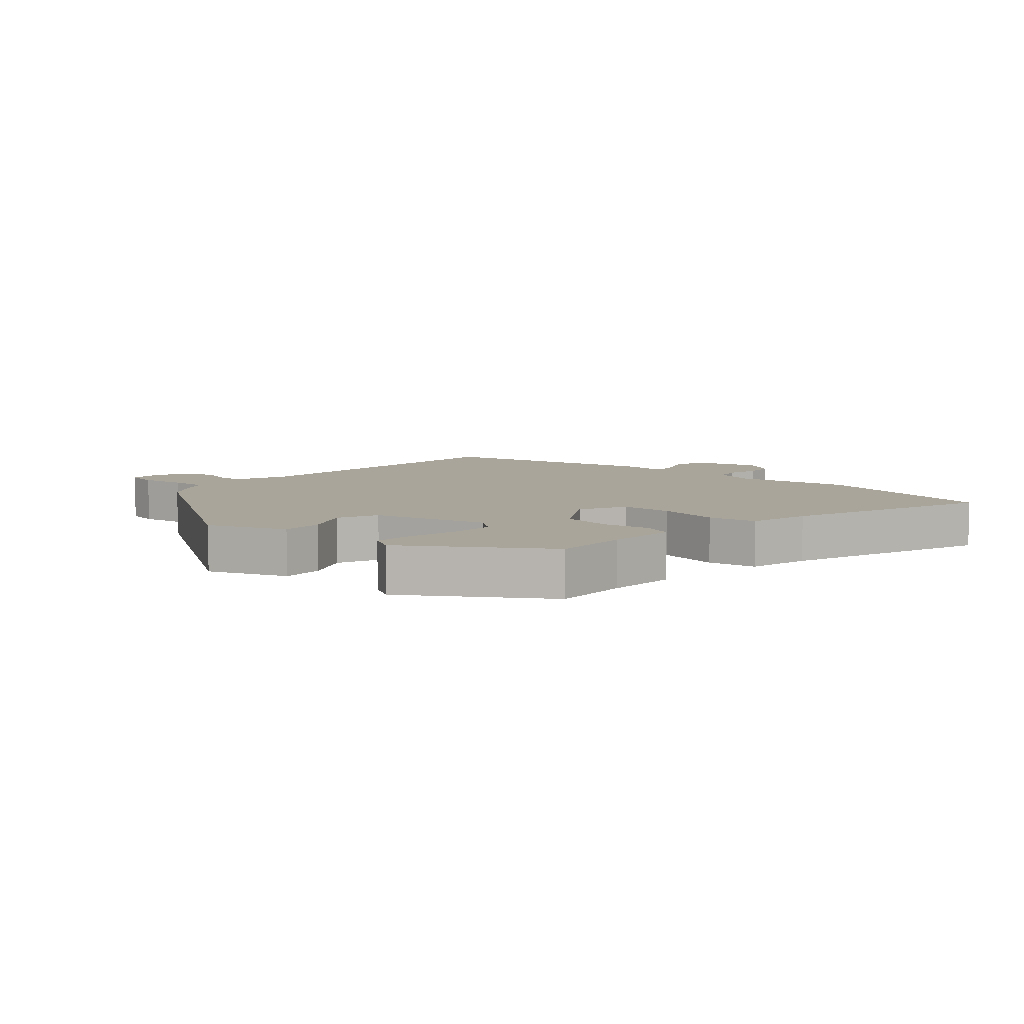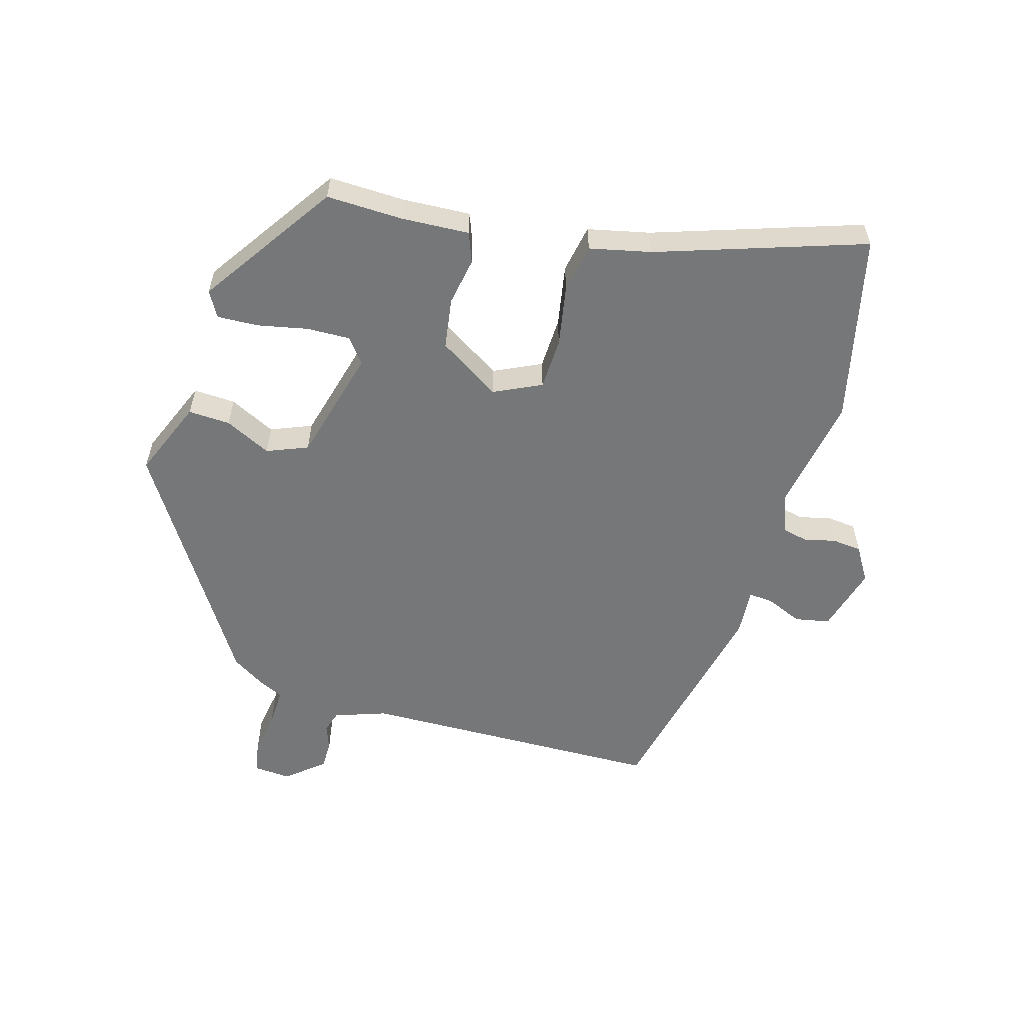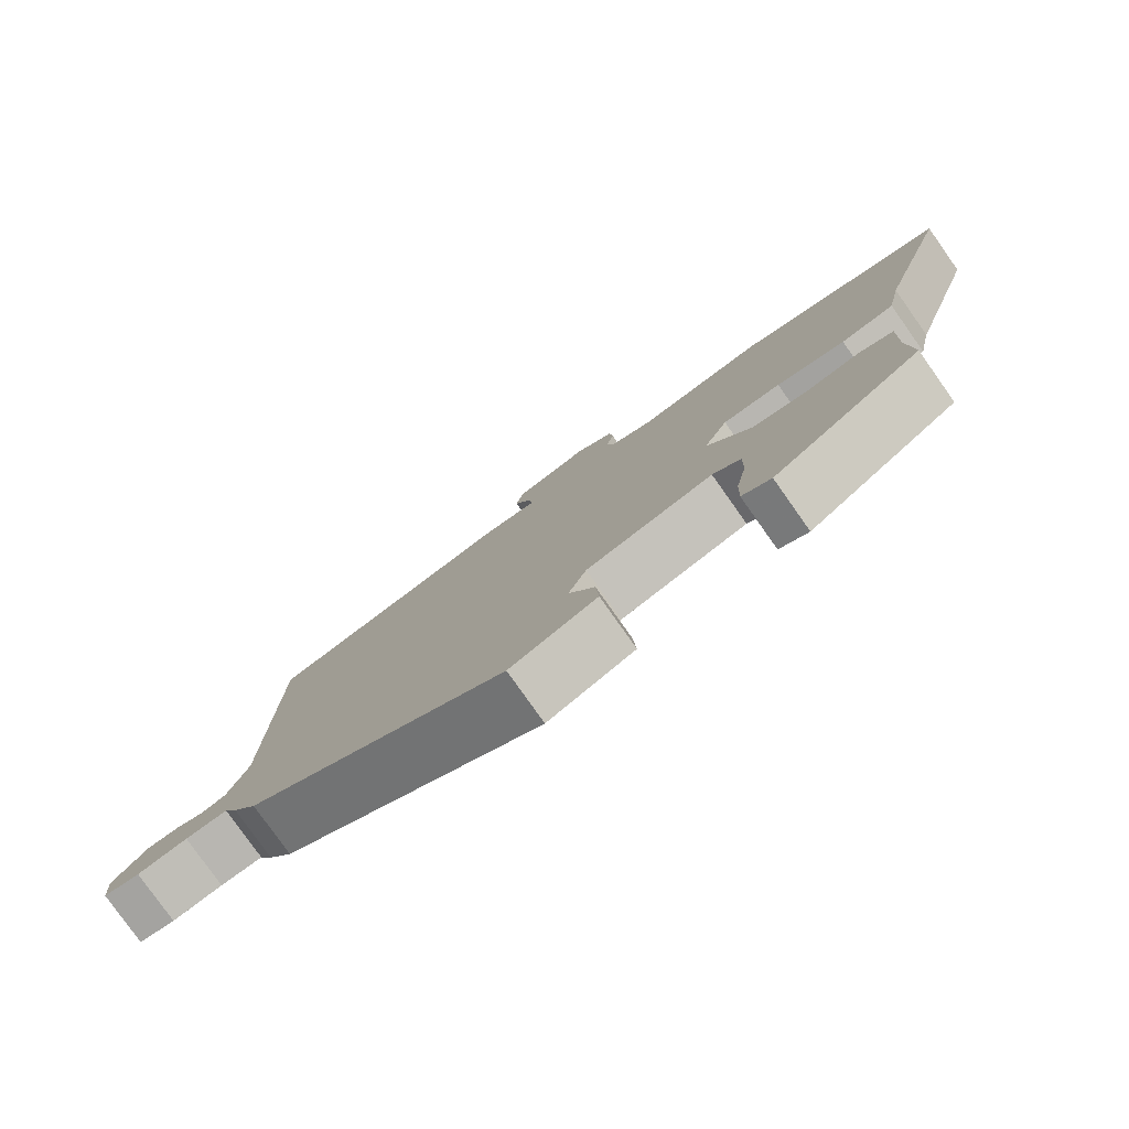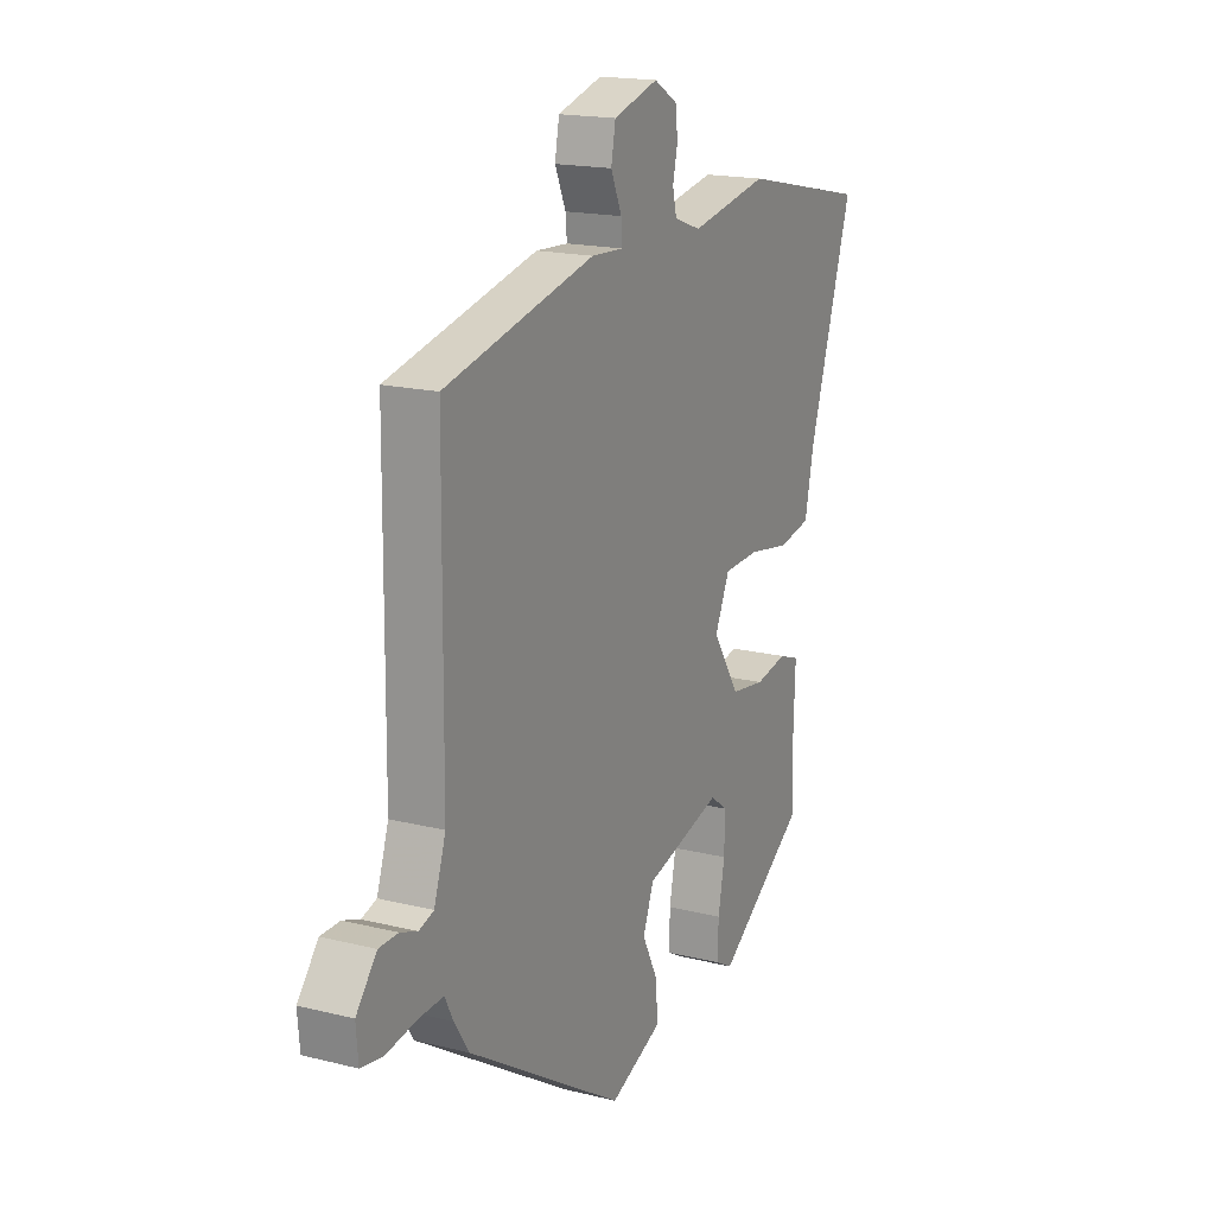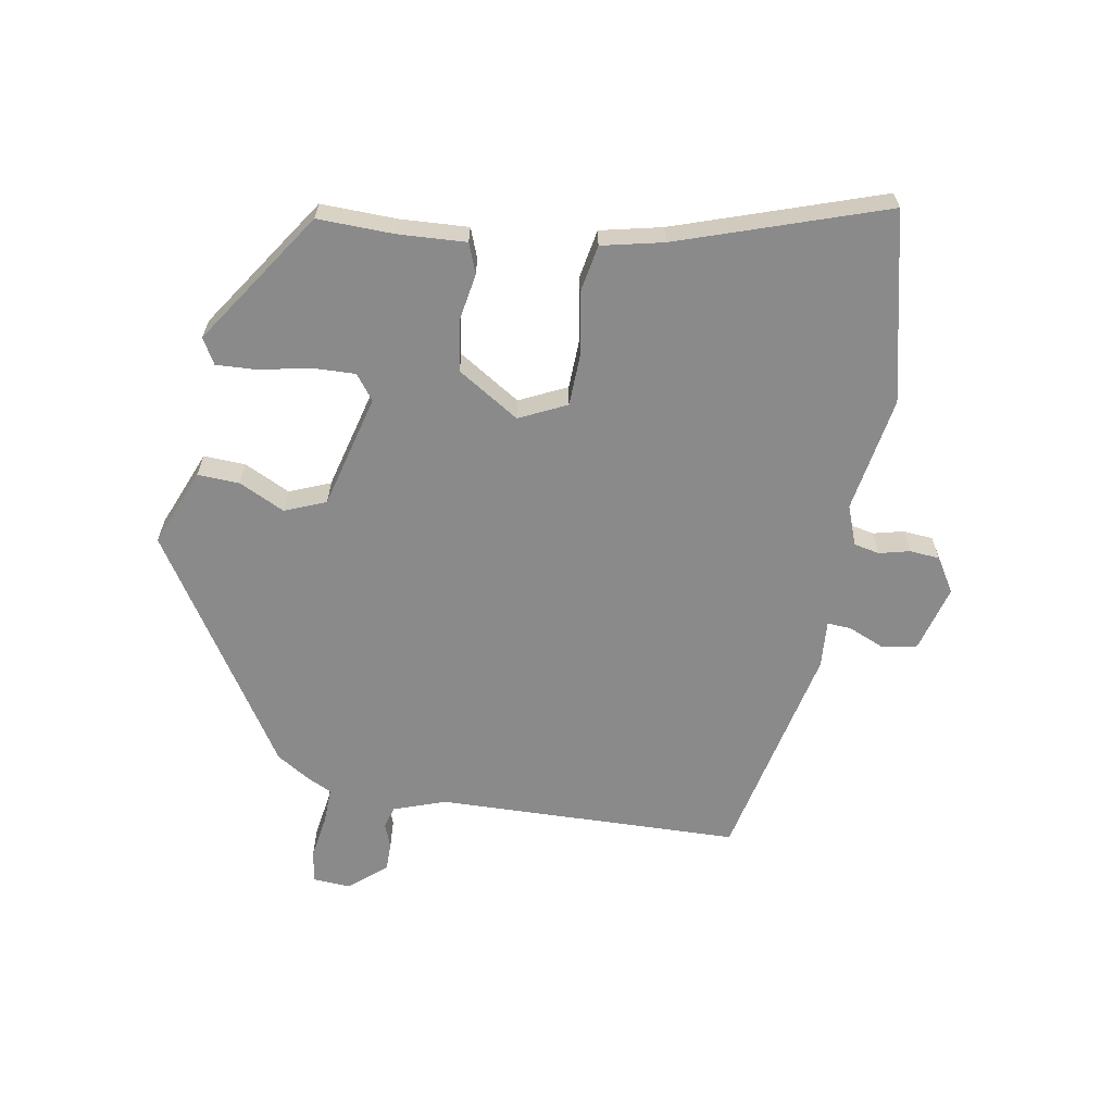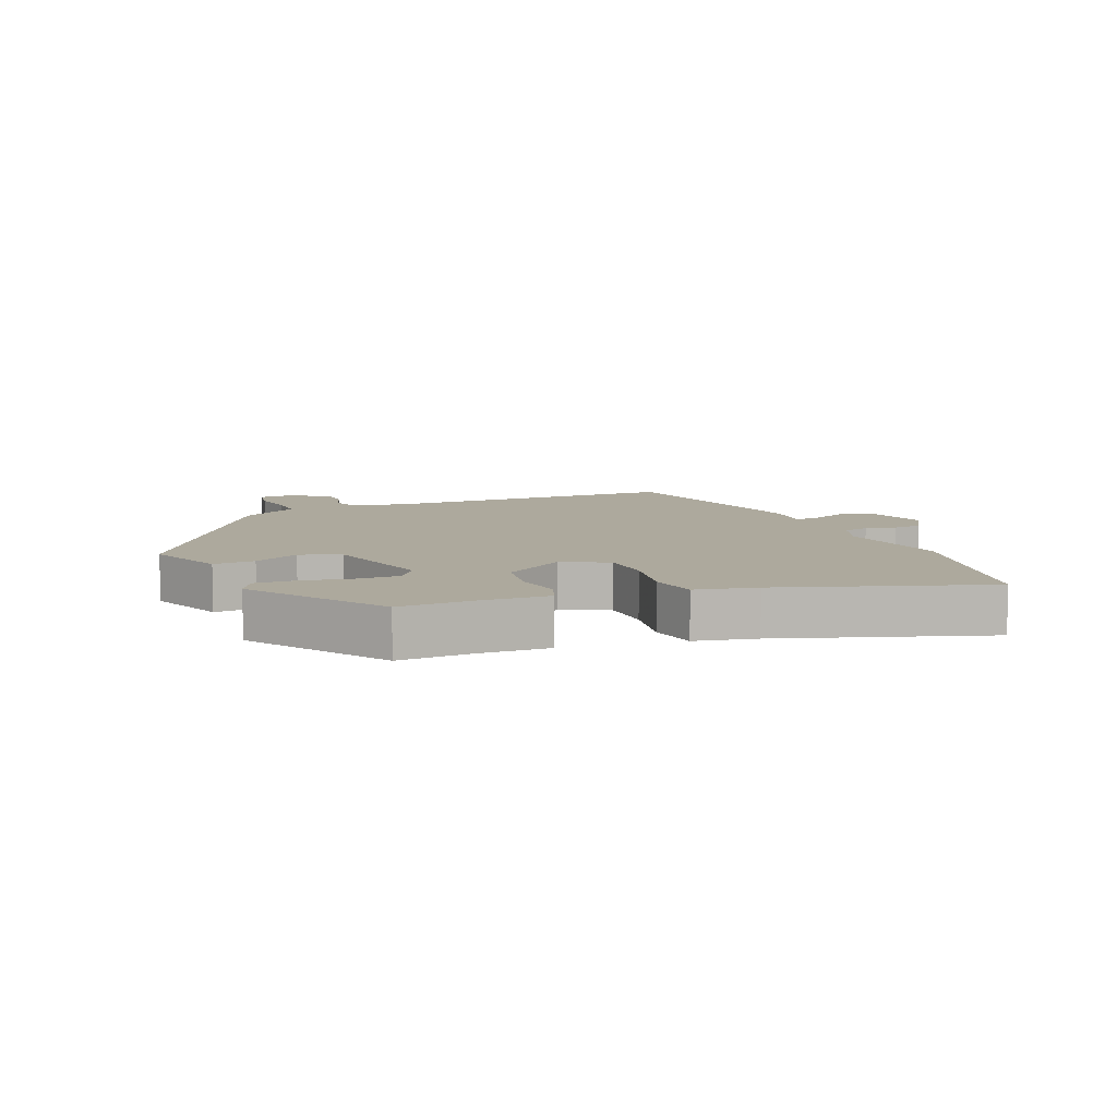
<metadata>
{"format":"obj","ext":"obj","renderer":"f3d","projection":"perspective","resolution":1024,"background":"white","views":[{"elev":7.5,"azim":-137.1,"up":"+Y"},{"elev":-57.0,"azim":-105.4,"up":"+Y"},{"elev":-79.6,"azim":-144.7,"up":"+Z"},{"elev":17.4,"azim":116.4,"up":"+Z"},{"elev":-63.4,"azim":-98.9,"up":"+Y"},{"elev":8.9,"azim":-111.9,"up":"+Y"}]}
</metadata>
<code>
v 0.488 0.07 0.439
v 0.492 0.07 -0.034
v 0.519 0.07 -0.115
v 0.553 0.07 -0.126
v 0.592 0.07 -0.112
v 0.636 0.07 -0.113
v 0.683 0.07 -0.171
v 0.678 0.07 -0.229
v 0.628 0.07 -0.237
v 0.559 0.07 -0.225
v 0.501 0.07 -0.222
v 0.482 0.07 -0.26
v 0.448 0.07 -0.312
v 0.087 0.07 -0.535
v -0.033 0.07 -0.484
v -0.029 0.07 -0.419
v 0.007 0.07 -0.348
v -0.018 0.07 -0.284
v -0.195 0.07 -0.235
v -0.234 0.07 -0.264
v -0.233 0.07 -0.331
v -0.218 0.07 -0.409
v -0.216 0.07 -0.473
v -0.256 0.07 -0.495
v -0.463 0.07 -0.351
v -0.458 0.07 -0.233
v -0.462 0.07 -0.127
v -0.415 0.07 -0.11
v -0.341 0.07 -0.124
v -0.262 0.07 -0.113
v -0.2 0.07 -0.018
v -0.234 0.07 0.056
v -0.315 0.07 0.06
v -0.411 0.07 0.044
v -0.486 0.07 0.059
v -0.506 0.07 0.155
v -0.609 0.07 0.477
v -0.314 0.07 0.54
v -0.134 0.07 0.506
v -0.072 0.07 0.528
v -0.063 0.07 0.568
v -0.074 0.07 0.616
v -0.069 0.07 0.662
v -0.015 0.07 0.694
v 0.088 0.07 0.664
v 0.098 0.07 0.61
v 0.073 0.07 0.553
v 0.07 0.07 0.516
v 0.144 0.07 0.52
v 0.488 0 0.439
v 0.492 0 -0.034
v 0.519 0 -0.115
v 0.553 0 -0.126
v 0.592 0 -0.112
v 0.636 0 -0.113
v 0.683 0 -0.171
v 0.678 0 -0.229
v 0.628 0 -0.237
v 0.559 0 -0.225
v 0.501 0 -0.222
v 0.482 0 -0.26
v 0.448 0 -0.312
v 0.087 0 -0.535
v -0.033 0 -0.484
v -0.029 0 -0.419
v 0.007 0 -0.348
v -0.018 0 -0.284
v -0.195 0 -0.235
v -0.234 0 -0.264
v -0.233 0 -0.331
v -0.218 0 -0.409
v -0.216 0 -0.473
v -0.256 0 -0.495
v -0.463 0 -0.351
v -0.458 0 -0.233
v -0.462 0 -0.127
v -0.415 0 -0.11
v -0.341 0 -0.124
v -0.262 0 -0.113
v -0.2 0 -0.018
v -0.234 0 0.056
v -0.315 0 0.06
v -0.411 0 0.044
v -0.486 0 0.059
v -0.506 0 0.155
v -0.609 0 0.477
v -0.314 0 0.54
v -0.134 0 0.506
v -0.072 0 0.528
v -0.063 0 0.568
v -0.074 0 0.616
v -0.069 0 0.662
v -0.015 0 0.694
v 0.088 0 0.664
v 0.098 0 0.61
v 0.073 0 0.553
v 0.07 0 0.516
v 0.144 0 0.52
f 48 49 1 2
f 44 45 46 47
f 44 47 48
f 41 42 43 44
f 40 41 44 48
f 39 40 48 2
f 36 37 38 39
f 33 34 35 36
f 32 33 36 39
f 31 32 39 2
f 26 27 28 29
f 26 29 30
f 25 26 30
f 24 25 30
f 21 22 23 24
f 20 21 24 30
f 19 20 30 31
f 14 15 16 17
f 14 17 18
f 11 12 13 14
f 11 14 18
f 7 8 9 10
f 7 10 11
f 4 5 6 7
f 3 4 7 11
f 11 18 19 31
f 2 3 11 31
f 51 50 98 97
f 96 95 94 93
f 97 96 93
f 93 92 91 90
f 97 93 90 89
f 51 97 89 88
f 88 87 86 85
f 85 84 83 82
f 88 85 82 81
f 51 88 81 80
f 78 77 76 75
f 79 78 75
f 79 75 74
f 79 74 73
f 73 72 71 70
f 79 73 70 69
f 80 79 69 68
f 66 65 64 63
f 67 66 63
f 63 62 61 60
f 67 63 60
f 59 58 57 56
f 60 59 56
f 56 55 54 53
f 60 56 53 52
f 80 68 67 60
f 80 60 52 51
f 1 50 51 2
f 2 51 52 3
f 3 52 53 4
f 4 53 54 5
f 5 54 55 6
f 6 55 56 7
f 7 56 57 8
f 8 57 58 9
f 9 58 59 10
f 10 59 60 11
f 11 60 61 12
f 12 61 62 13
f 13 62 63 14
f 14 63 64 15
f 15 64 65 16
f 16 65 66 17
f 17 66 67 18
f 18 67 68 19
f 19 68 69 20
f 20 69 70 21
f 21 70 71 22
f 22 71 72 23
f 23 72 73 24
f 24 73 74 25
f 25 74 75 26
f 26 75 76 27
f 27 76 77 28
f 28 77 78 29
f 29 78 79 30
f 30 79 80 31
f 31 80 81 32
f 32 81 82 33
f 33 82 83 34
f 34 83 84 35
f 35 84 85 36
f 36 85 86 37
f 37 86 87 38
f 38 87 88 39
f 39 88 89 40
f 40 89 90 41
f 41 90 91 42
f 42 91 92 43
f 43 92 93 44
f 44 93 94 45
f 45 94 95 46
f 46 95 96 47
f 47 96 97 48
f 48 97 98 49
f 49 98 50 1

</code>
